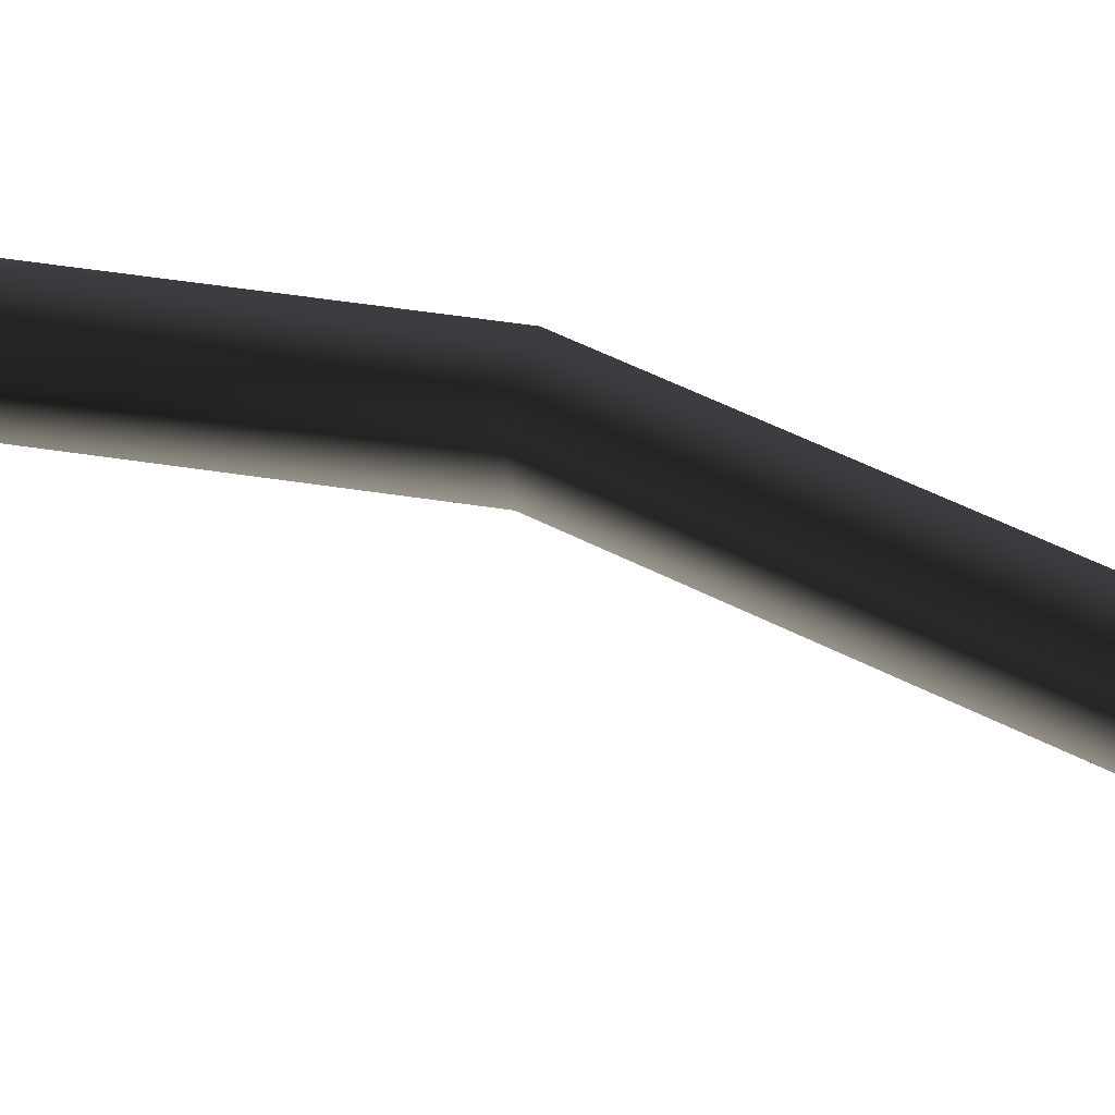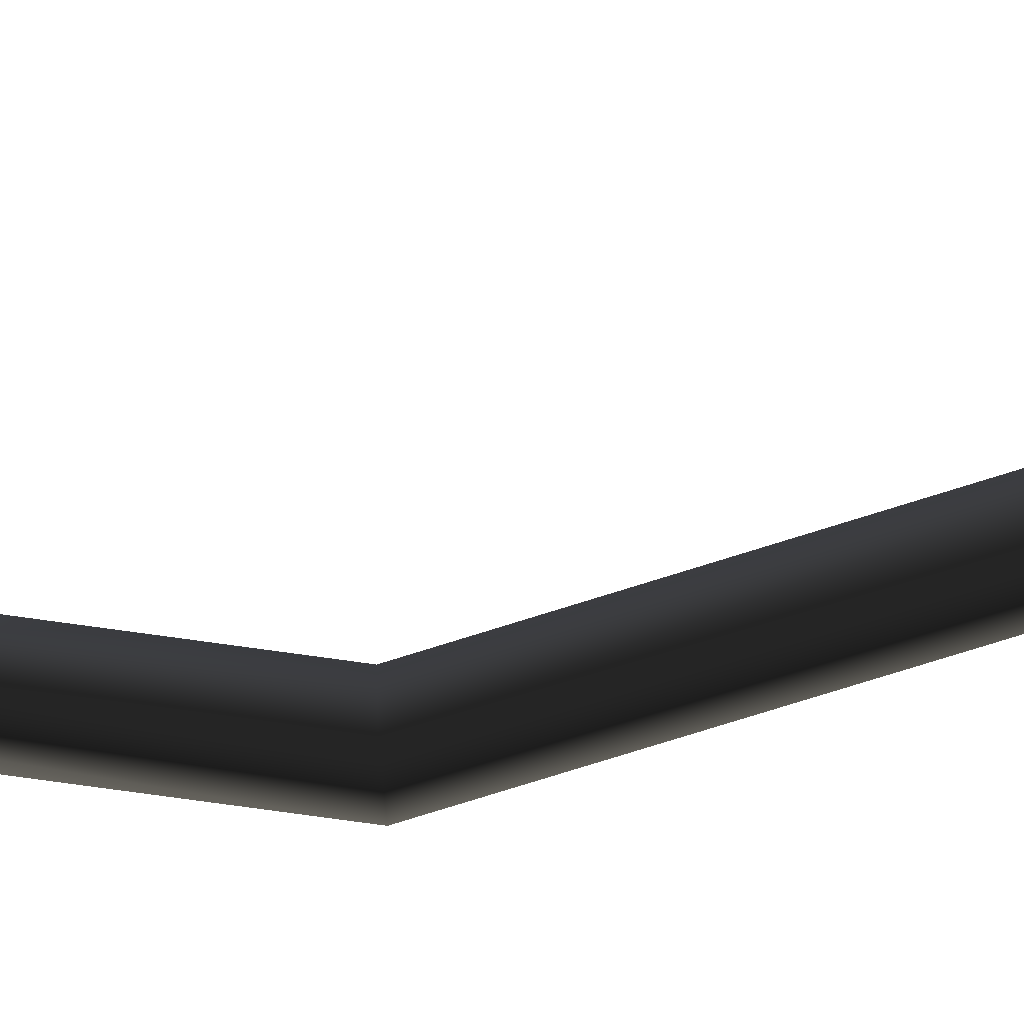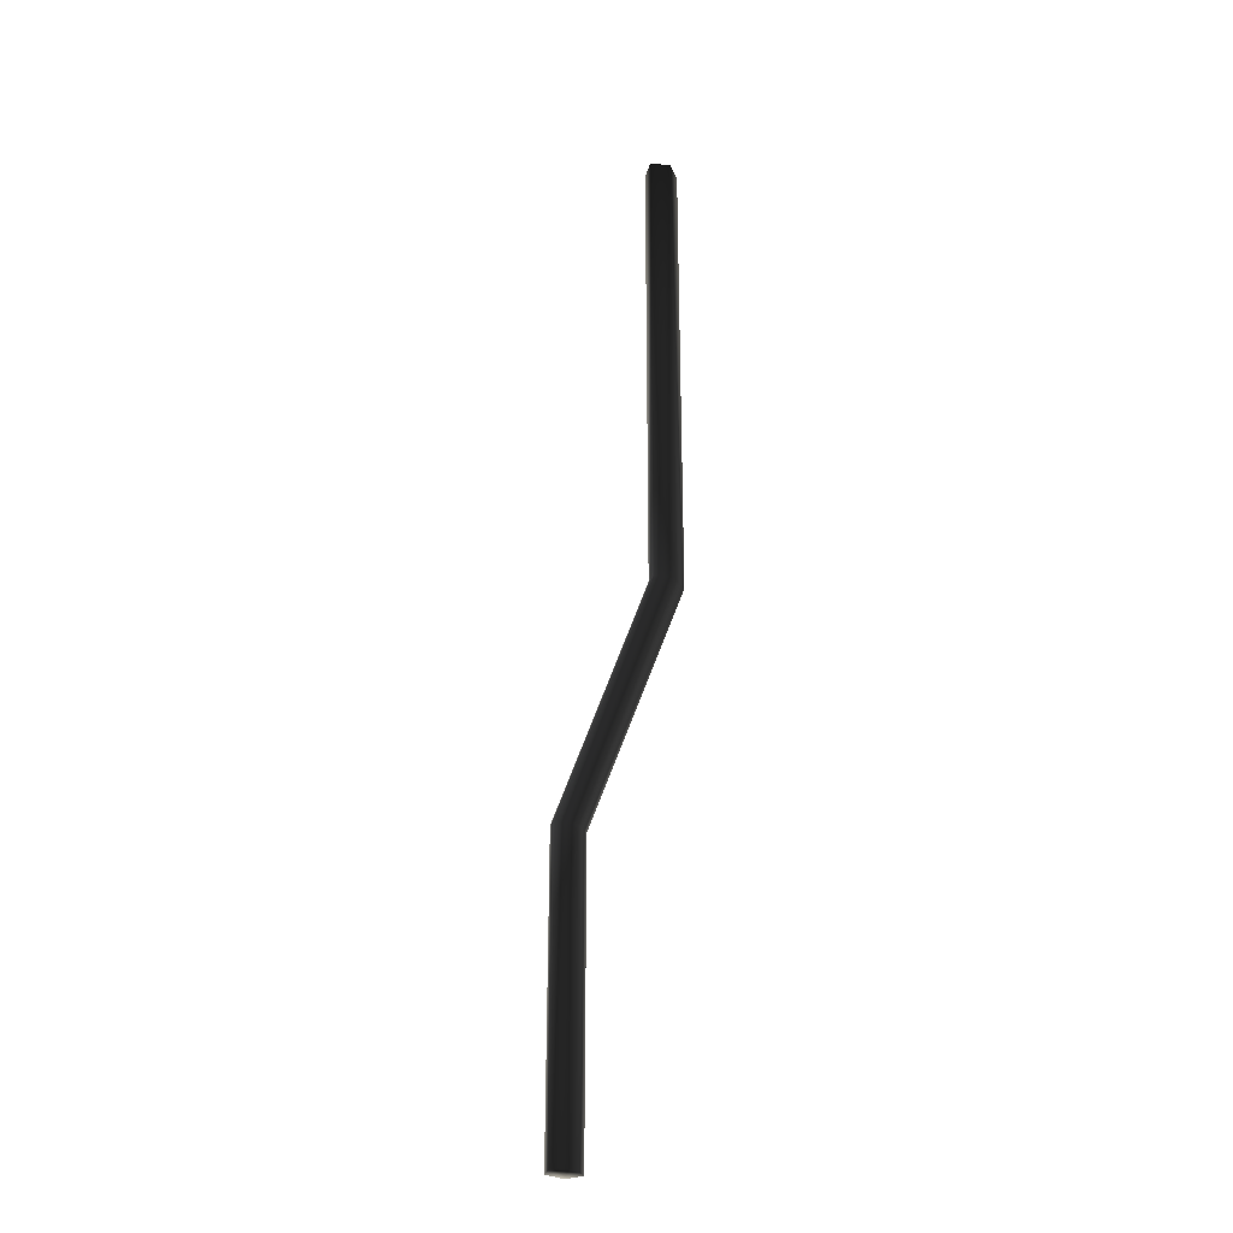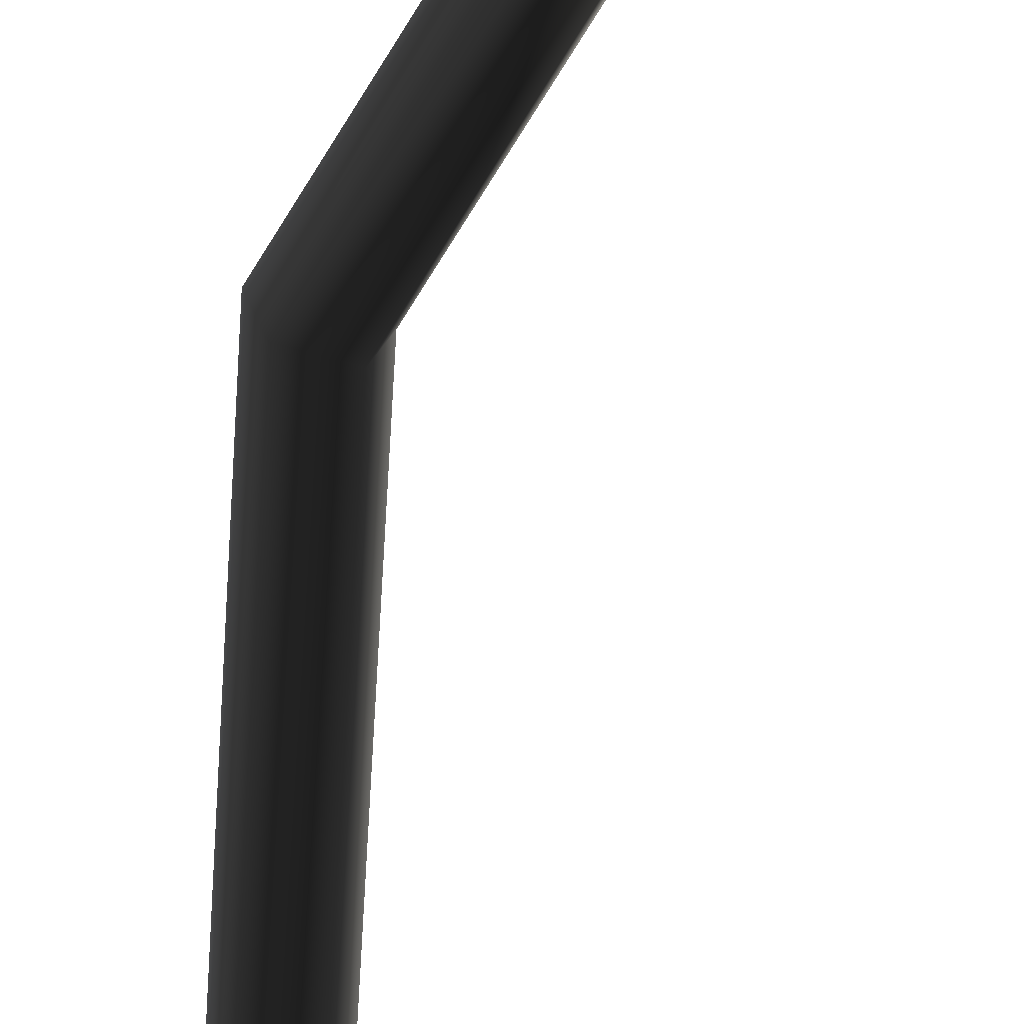
<metadata>
{"format":"obj","ext":"obj","renderer":"f3d","projection":"perspective","resolution":1024,"background":"white","views":[{"elev":29.4,"azim":-75.0,"up":"+Z"},{"elev":-65.9,"azim":-98.4,"up":"+Z"},{"elev":-29.7,"azim":35.6,"up":"+Y"},{"elev":-63.5,"azim":149.9,"up":"+Z"}]}
</metadata>
<code>
o #ID675
v 0.207 -0.1166 0.04173
v 0.207 -0.1668 0.04173
v 0.2086 -0.1166 0.04036
v 0.2086 -0.1672 0.04036
v 0.207 -0.1668 0.04173
v 0.2086 -0.1166 0.04036
v 0.2086 -0.1672 0.04036
v 0.207 -0.1166 0.04173
v 0.1957 -0.189 0.04173
v 0.1973 -0.1894 0.04036
v 0.1973 -0.1894 0.04036
v 0.1957 -0.189 0.04173
v 0.2054 -0.1166 0.04036
v 0.2054 -0.1665 0.04036
v 0.2054 -0.1665 0.04036
v 0.2054 -0.1166 0.04036
v 0.208 -0.1166 0.03816
v 0.208 -0.1671 0.03816
v 0.208 -0.1671 0.03816
v 0.208 -0.1166 0.03816
v 0.1957 -0.2207 0.04173
v 0.1973 -0.2207 0.04036
v 0.1957 -0.2207 0.04173
v 0.1973 -0.2207 0.04036
v 0.1941 -0.1886 0.04036
v 0.1941 -0.1886 0.04036
v 0.1967 -0.1892 0.03816
v 0.1967 -0.1892 0.03816
v 0.206 -0.1166 0.03816
v 0.206 -0.1666 0.03816
v 0.206 -0.1166 0.03816
v 0.206 -0.1666 0.03816
v 0.1948 -0.2207 0.03816
v 0.1948 -0.1888 0.03816
v 0.1967 -0.2207 0.03816
v 0.1948 -0.1888 0.03816
v 0.1967 -0.2207 0.03816
v 0.1948 -0.2207 0.03816
v 0.1941 -0.2207 0.04036
v 0.1941 -0.2207 0.04036
f 3 2 1
f 2 3 4
f 7 6 5
f 8 5 6
f 2 10 9
f 10 2 4
f 7 5 11
f 12 11 5
f 1 14 13
f 14 1 2
f 5 8 15
f 16 15 8
f 18 3 17
f 3 18 4
f 7 19 6
f 20 6 19
f 10 21 9
f 21 10 22
f 24 11 23
f 12 23 11
f 14 9 25
f 9 14 2
f 5 15 12
f 26 12 15
f 27 4 18
f 4 27 10
f 11 28 7
f 19 7 28
f 14 29 13
f 29 14 30
f 32 15 31
f 16 31 15
f 35 34 33
f 27 34 35
f 27 30 34
f 18 30 27
f 18 29 30
f 29 18 17
f 20 19 31
f 32 31 19
f 28 32 19
f 36 32 28
f 37 36 28
f 38 36 37
f 22 39 21
f 22 33 39
f 33 22 35
f 37 24 38
f 40 38 24
f 23 40 24
f 9 39 25
f 39 9 21
f 23 12 40
f 26 40 12
f 35 10 27
f 10 35 22
f 24 37 11
f 28 11 37
f 25 30 14
f 30 25 34
f 36 26 32
f 15 32 26
f 39 34 25
f 34 39 33
f 38 40 36
f 26 36 40

</code>
